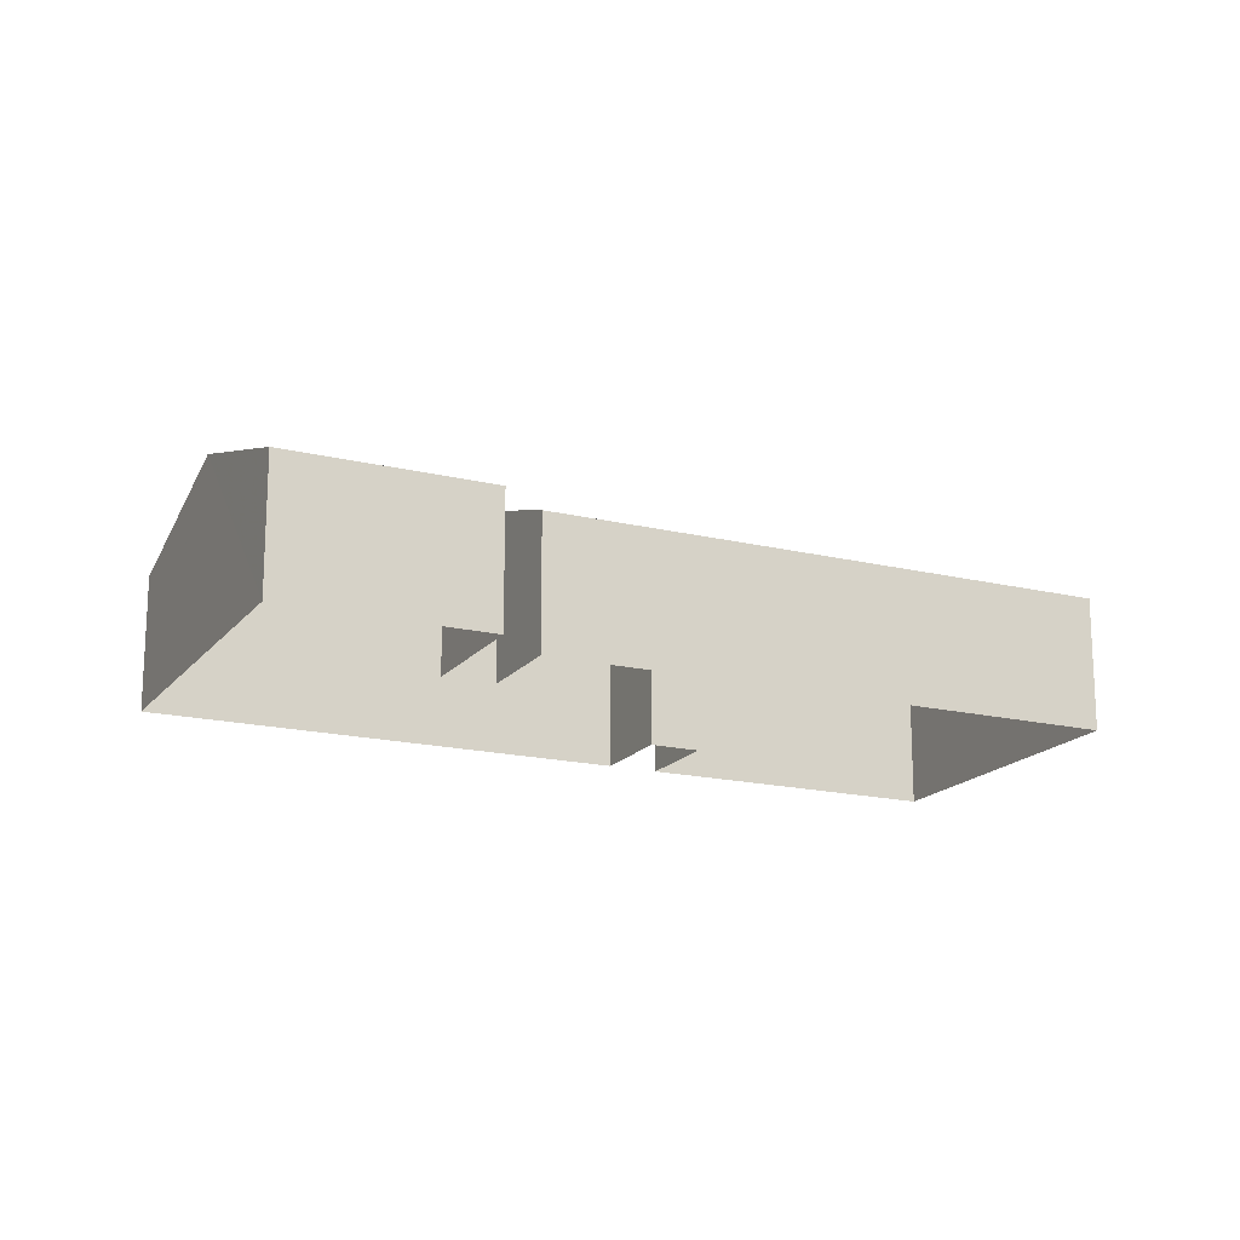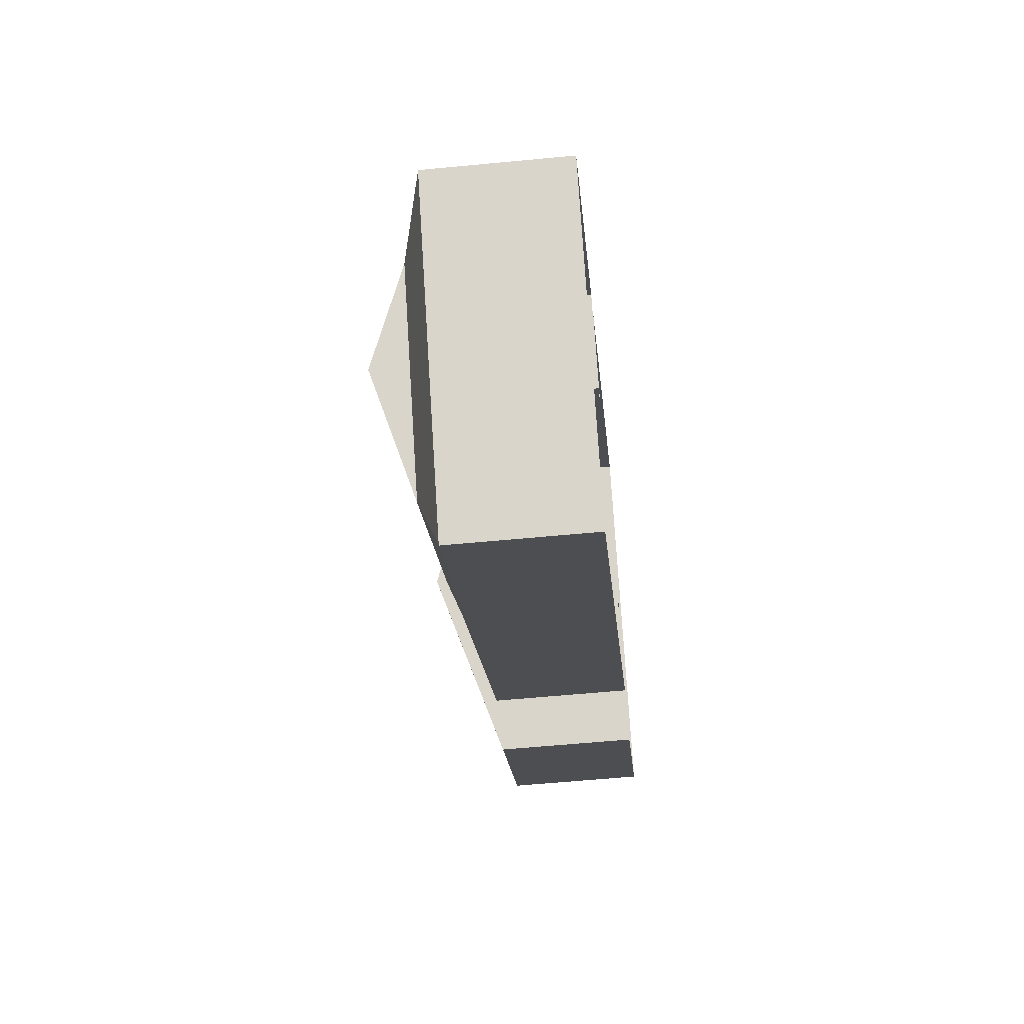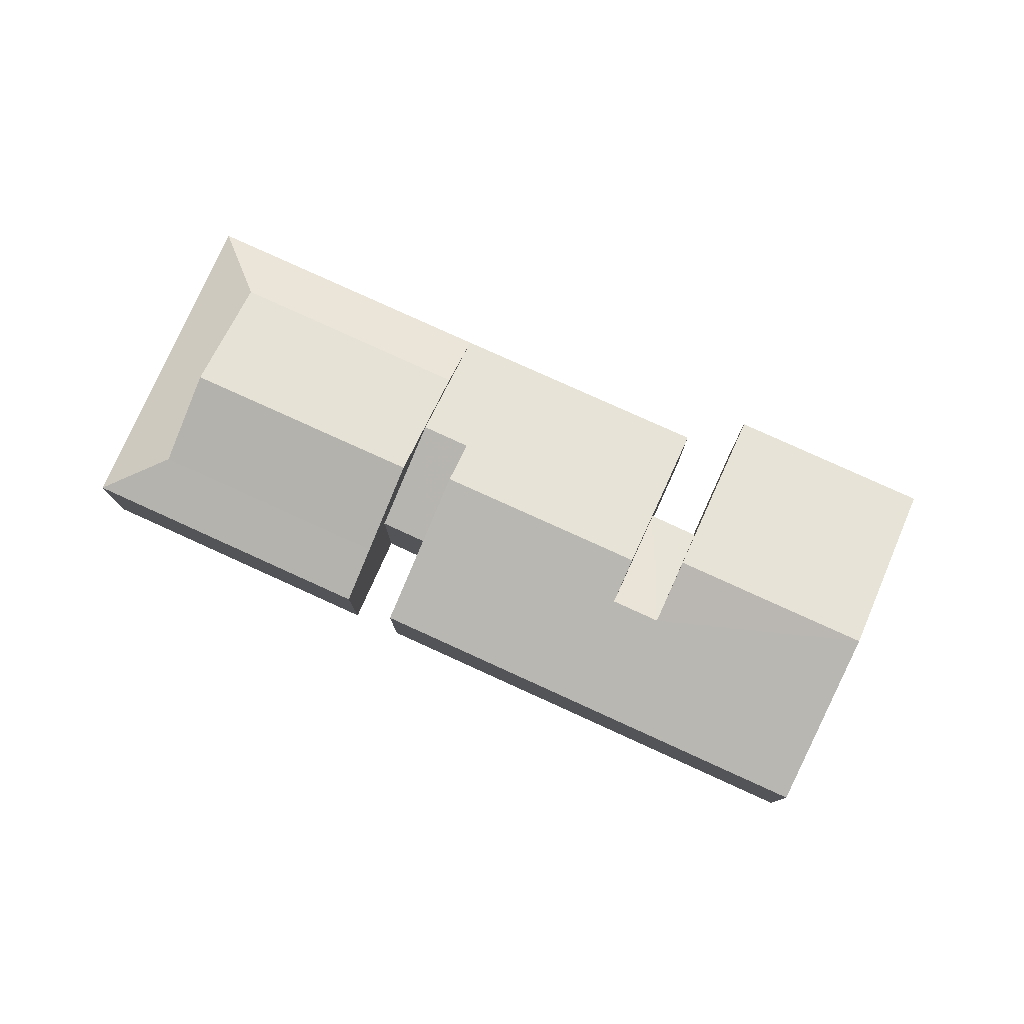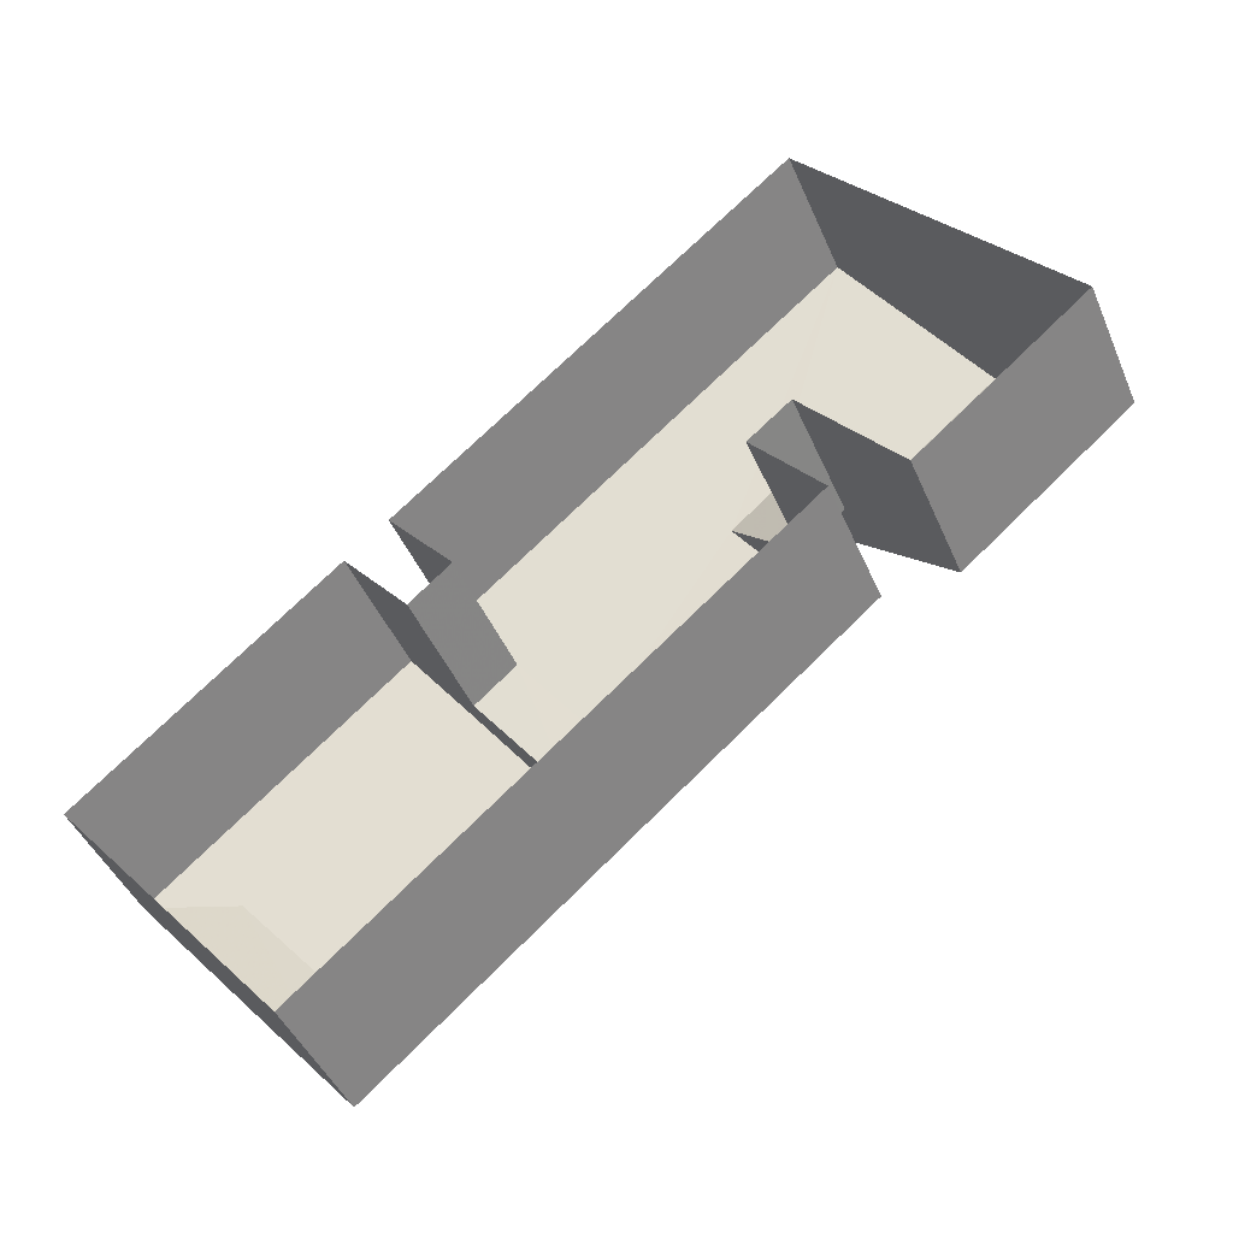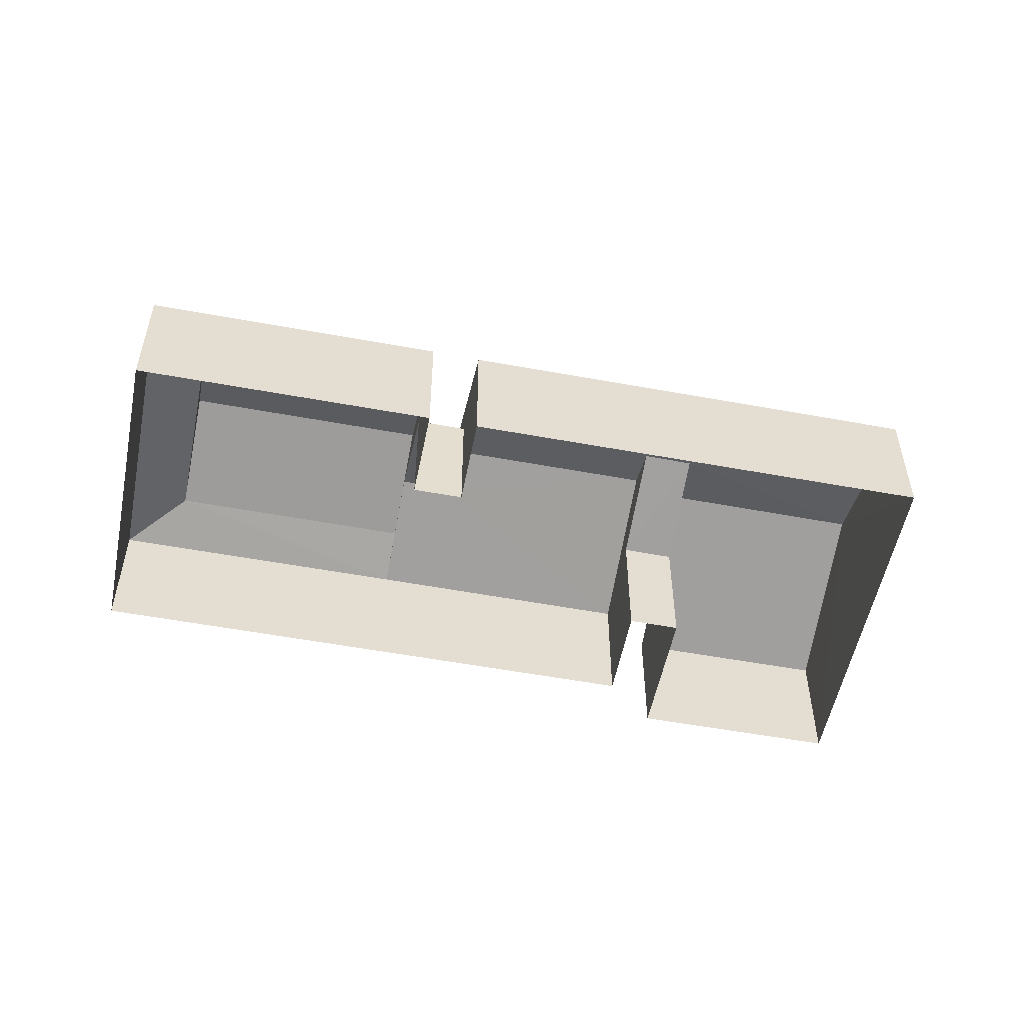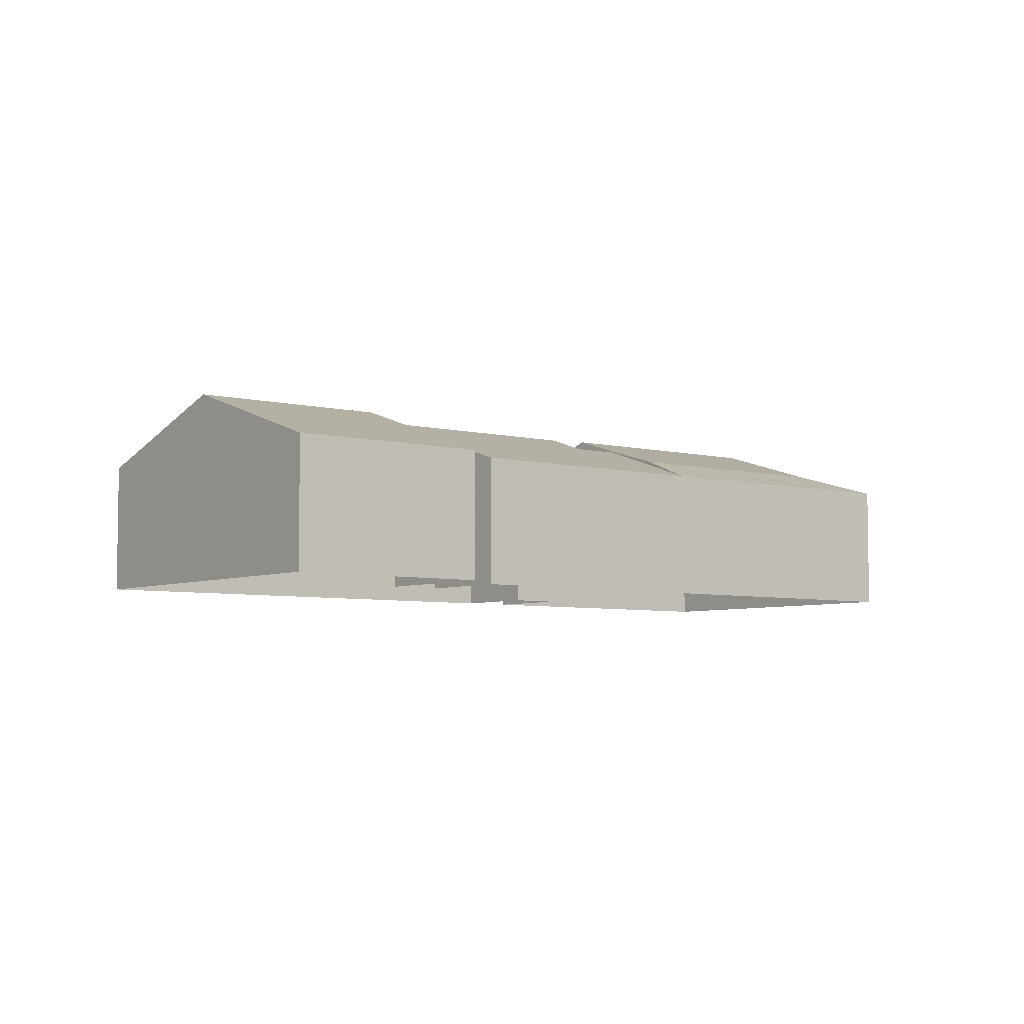
<metadata>
{"format":"obj","ext":"obj","renderer":"f3d","projection":"perspective","resolution":1024,"background":"white","views":[{"elev":-17.5,"azim":-66.0,"up":"+Z"},{"elev":-57.4,"azim":95.5,"up":"+Y"},{"elev":79.3,"azim":164.0,"up":"+Z"},{"elev":-43.5,"azim":-158.2,"up":"+Y"},{"elev":-53.7,"azim":128.4,"up":"+Z"},{"elev":-5.5,"azim":-78.7,"up":"+Z"}]}
</metadata>
<code>
v -2.232e+05 -1.274e+05 17.9
v -2.232e+05 -1.274e+05 17.9
v -2.232e+05 -1.274e+05 17.9
v -2.232e+05 -1.274e+05 17.9
v -2.231e+05 -1.274e+05 17.9
v -2.231e+05 -1.274e+05 17.9
v -2.232e+05 -1.274e+05 17.9
v -2.231e+05 -1.274e+05 17.9
v -2.232e+05 -1.274e+05 17.9
v -2.231e+05 -1.274e+05 17.9
v -2.231e+05 -1.274e+05 17.9
v -2.231e+05 -1.274e+05 17.9
v -2.232e+05 -1.274e+05 23.98
v -2.232e+05 -1.274e+05 22.1
v -2.232e+05 -1.274e+05 22.1
v -2.232e+05 -1.274e+05 23.98
v -2.231e+05 -1.274e+05 23.88
v -2.231e+05 -1.274e+05 22.77
v -2.231e+05 -1.274e+05 22.77
v -2.231e+05 -1.274e+05 23.88
v -2.231e+05 -1.274e+05 23.32
v -2.231e+05 -1.274e+05 22.1
v -2.232e+05 -1.274e+05 23.32
v -2.231e+05 -1.274e+05 22.1
v -2.231e+05 -1.274e+05 22.1
v -2.231e+05 -1.274e+05 22.1
v -2.231e+05 -1.274e+05 22.77
v -2.232e+05 -1.274e+05 22.1
v -2.232e+05 -1.274e+05 22.77
v -2.231e+05 -1.274e+05 22.1
v -2.232e+05 -1.274e+05 23.78
v -2.232e+05 -1.274e+05 23.78
v -2.232e+05 -1.274e+05 22.1
v -2.232e+05 -1.274e+05 22.1
v -2.232e+05 -1.274e+05 23.29
v -2.232e+05 -1.274e+05 22.1
v -2.232e+05 -1.274e+05 23.29
v -2.231e+05 -1.274e+05 22.1
v -2.232e+05 -1.274e+05 22.1
f 1 2 3
f 2 4 3
f 5 6 7
f 5 8 6
f 9 4 10
f 3 4 9
f 7 9 11
f 12 8 5
f 5 7 11
f 9 10 11
f 13 14 15
f 16 13 15
f 17 18 19
f 17 20 18
f 21 22 23
f 21 24 22
f 25 26 18
f 27 25 18
f 27 28 25
f 27 29 28
f 18 30 19
f 18 26 30
f 31 32 23
f 32 33 23
f 23 28 21
f 23 33 28
f 34 35 36
f 34 37 35
f 32 31 37
f 16 35 13
f 31 38 37
f 13 35 39
f 37 38 39
f 35 37 39
f 29 27 20
f 17 29 20
f 26 6 8
f 26 25 6
f 5 11 22
f 24 5 22
f 39 4 13
f 4 2 13
f 2 14 13
f 1 3 15
f 15 36 16
f 16 36 35
f 3 36 15
f 9 7 34
f 37 34 32
f 34 33 32
f 7 33 34
f 30 12 5
f 28 29 21
f 29 17 21
f 17 24 21
f 24 30 5
f 30 24 19
f 17 19 24
f 4 39 38
f 10 4 38
f 34 36 3
f 9 34 3
f 20 27 18
f 25 28 6
f 6 28 7
f 28 33 7
f 11 38 22
f 23 22 31
f 11 10 38
f 22 38 31
f 26 8 12
f 30 26 12
f 14 2 1
f 15 14 1

</code>
